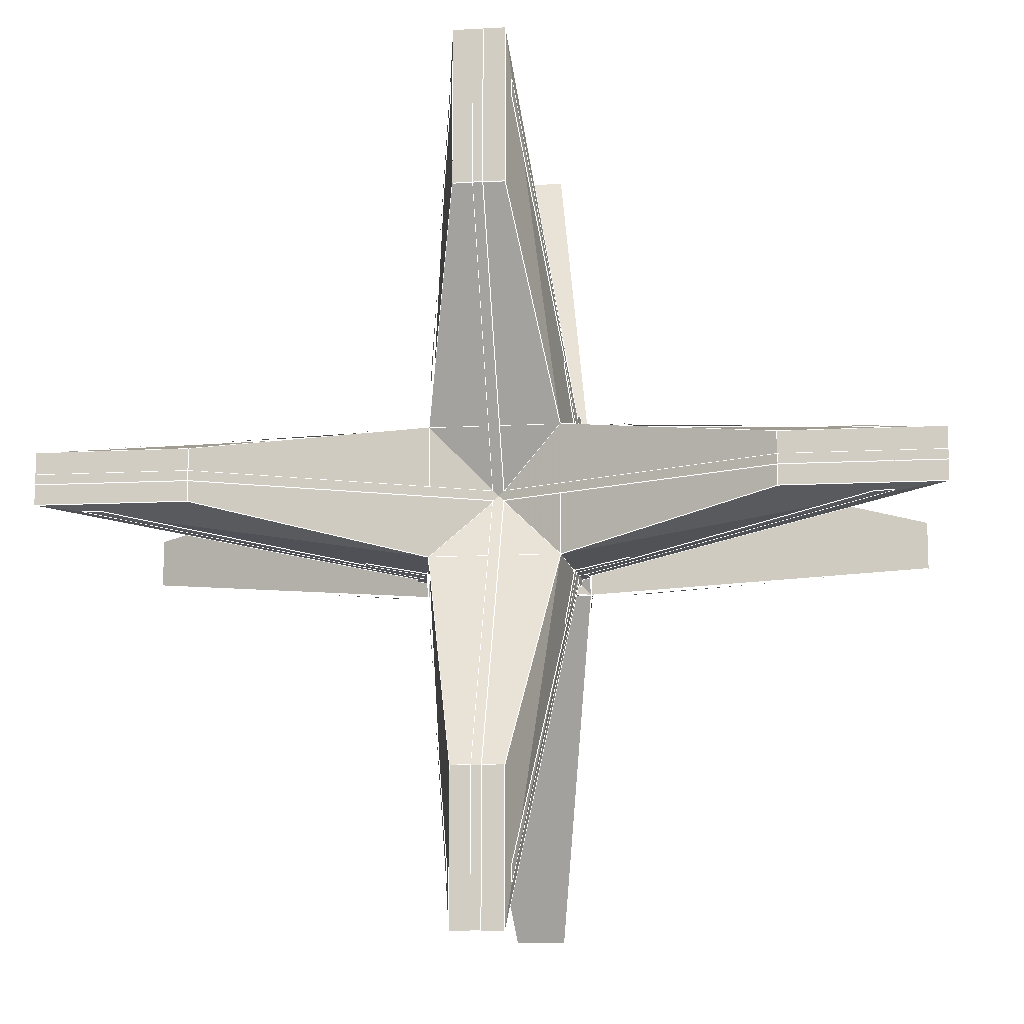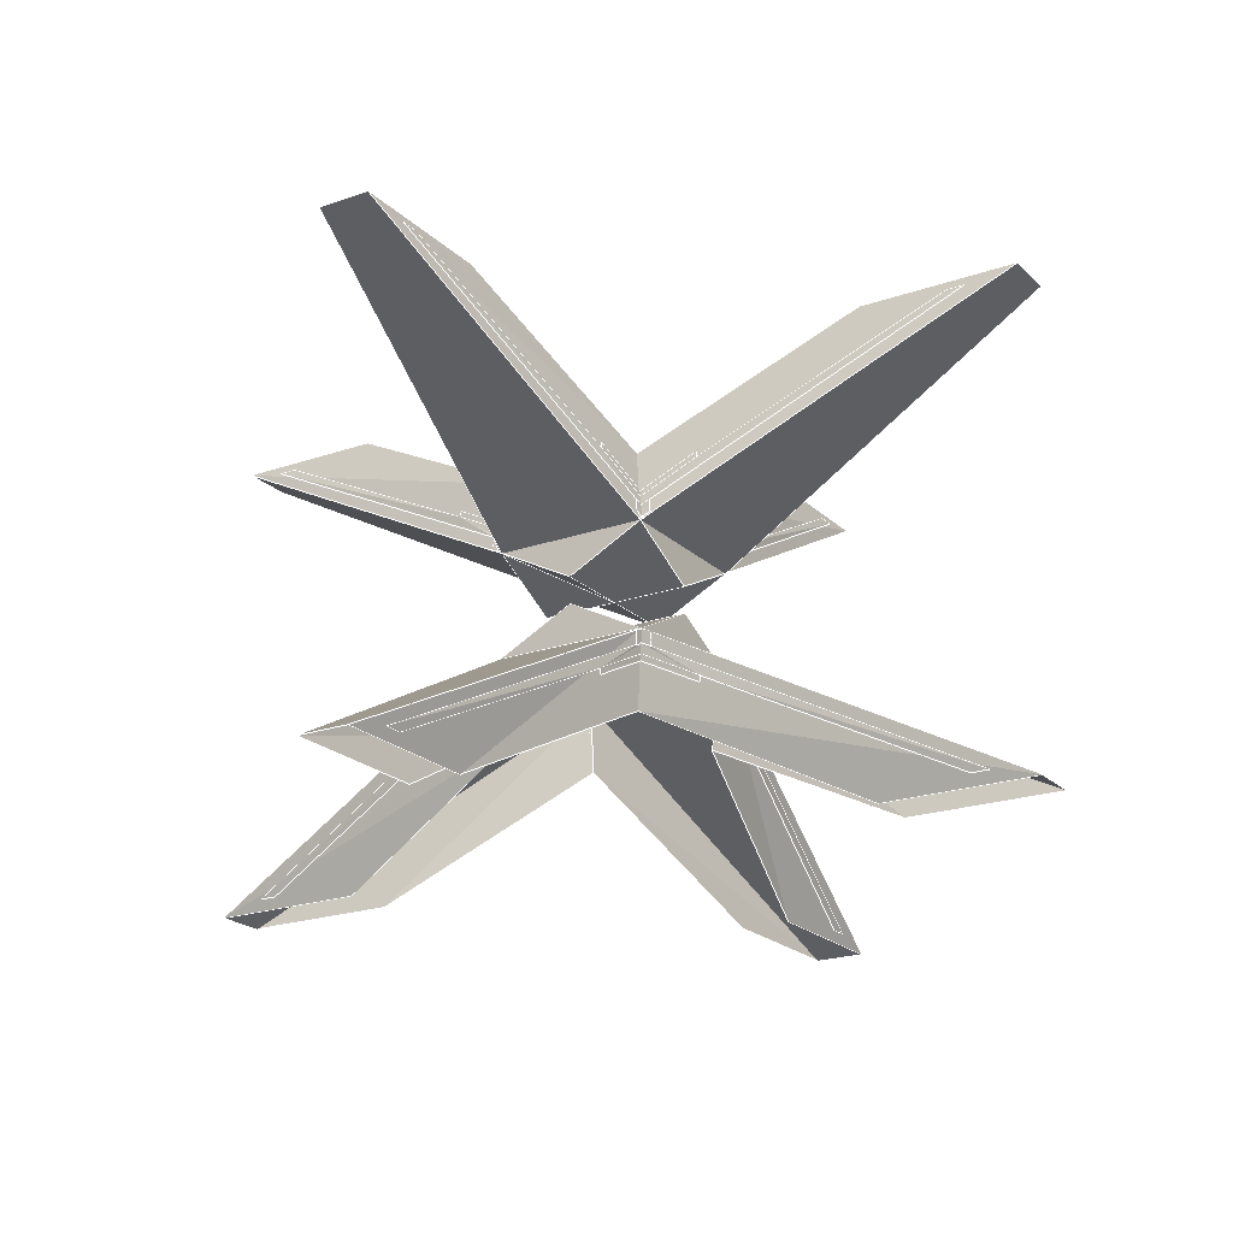
<metadata>
{"format":"obj","ext":"obj","renderer":"f3d","projection":"perspective","resolution":1024,"background":"white","views":[{"elev":-11.2,"azim":-172.3,"up":"+Z"},{"elev":-21.1,"azim":-147.9,"up":"+Y"}]}
</metadata>
<code>
v -0.03094 0.2858 -0.5201
v -0.09213 0.06379 -0.09336
v -0.07888 0.152 -0.07882
v -0.03094 0.2856 -0.3381
v -0.03094 0.2856 -0.3381
v -0.07888 0.152 -0.07882
v 0.07885 0.1519 -0.07885
v 0.03094 0.2856 -0.3381
v 0.03094 0.2856 -0.3381
v 0.07885 0.1519 -0.07885
v 0.09195 0.06397 -0.09336
v 0.03094 0.2858 -0.5201
v 0.03094 0.2858 -0.5201
v -0.03094 0.2858 -0.5201
v -0.03094 0.2856 -0.3381
v 0.03094 0.2856 -0.3381
v -0.03094 0.2856 0.3381
v -0.03094 0.2855 0.527
v 0.03094 0.2855 0.527
v 0.03094 0.2856 0.3381
v -4.3e-05 0.1113 -0.000217
v -0.07885 0.152 0.07885
v 0.07882 0.152 0.07888
v -0.07885 0.152 0.07885
v -0.03094 0.2856 0.3381
v 0.03094 0.2856 0.3381
v 0.07882 0.152 0.07888
v 0.09195 0.06397 0.09336
v 0.07882 0.152 0.07888
v 0.03094 0.2856 0.3381
v 0.03094 0.2855 0.527
v -0.03094 0.2855 0.527
v -0.0921 0.06378 0.09336
v 0.09195 0.06397 0.09336
v 0.03094 0.2855 0.527
v -0.07885 0.152 0.07885
v -0.0921 0.06378 0.09336
v -0.03094 0.2855 0.527
v -0.03094 0.2856 0.3381
v 0.03094 0.2858 -0.5201
v 0.09195 0.06397 -0.09336
v -0.09213 0.06379 -0.09336
v -0.03094 0.2858 -0.5201
v 0.5201 0.2858 -0.03094
v 0.09195 0.06397 -0.09336
v 0.07885 0.1519 -0.07885
v 0.3381 0.2856 -0.03094
v 0.3381 0.2856 -0.03094
v 0.07885 0.1519 -0.07885
v 0.07882 0.152 0.07888
v 0.3381 0.2856 0.03094
v 0.3381 0.2856 0.03094
v 0.07882 0.152 0.07888
v 0.09195 0.06397 0.09336
v 0.5201 0.2858 0.03094
v 0.5201 0.2858 0.03094
v 0.5201 0.2858 -0.03094
v 0.3381 0.2856 -0.03094
v 0.3381 0.2856 0.03094
v -0.3381 0.2856 -0.03094
v -0.527 0.2855 -0.03094
v -0.527 0.2855 0.03094
v -0.3381 0.2856 0.03094
v -0.07888 0.152 -0.07882
v -0.07888 0.152 -0.07882
v -0.3381 0.2856 -0.03094
v -0.3381 0.2856 0.03094
v -0.07885 0.152 0.07885
v -0.0921 0.06378 0.09336
v -0.07885 0.152 0.07885
v -0.3381 0.2856 0.03094
v -0.527 0.2855 0.03094
v -0.527 0.2855 -0.03094
v -0.09213 0.06379 -0.09336
v -0.0921 0.06378 0.09336
v -0.527 0.2855 0.03094
v -0.07888 0.152 -0.07882
v -0.09213 0.06379 -0.09336
v -0.527 0.2855 -0.03094
v -0.3381 0.2856 -0.03094
v 0.07885 0.1519 -0.07885
v 0.5201 0.2858 0.03094
v 0.09195 0.06397 0.09336
v 0.09195 0.06397 -0.09336
v 0.5201 0.2858 -0.03094
v -0.1588 0.1277 -0.08269
v -0.4459 0.273 -0.0372
v -0.4667 0.2729 -0.03726
v -0.1026 0.08603 -0.09198
v -0.09038 0.08003 -0.09298
v -0.0886 0.09151 -0.09116
v -0.08745 0.0989 -0.08994
v -0.1581 0.135 -0.08174
v -0.1053 0.07062 -0.09402
v -0.09277 0.0648 -0.09559
v 0.1588 0.1277 -0.08269
v 0.0886 0.09151 -0.09116
v 0.09038 0.08003 -0.09298
v 0.1026 0.08603 -0.09198
v 0.4667 0.2729 -0.03726
v 0.4459 0.273 -0.0372
v 0.08745 0.0989 -0.08994
v 0.1581 0.135 -0.08174
v 0.09277 0.0648 -0.09559
v 0.1053 0.07062 -0.09402
v 0.1588 0.1277 0.08141
v 0.4459 0.273 0.03592
v 0.4667 0.2729 0.03598
v 0.1026 0.08603 0.09071
v 0.09038 0.08003 0.0917
v 0.0886 0.09151 0.08988
v 0.08745 0.0989 0.08866
v 0.1581 0.135 0.08046
v 0.1053 0.07062 0.09274
v 0.09277 0.0648 0.09431
v -0.1588 0.1277 0.08141
v -0.0886 0.09151 0.08988
v -0.09038 0.08003 0.0917
v -0.1026 0.08603 0.09071
v -0.4667 0.2729 0.03598
v -0.4459 0.273 0.03592
v -0.08745 0.0989 0.08866
v -0.1581 0.135 0.08046
v -0.09277 0.0648 0.09431
v -0.1053 0.07062 0.09274
v -0.08269 0.1277 0.1588
v -0.0372 0.273 0.4459
v -0.03726 0.2729 0.4667
v -0.09198 0.08603 0.1026
v -0.09298 0.08003 0.09038
v -0.09116 0.09151 0.0886
v -0.08994 0.0989 0.08745
v -0.08174 0.135 0.1581
v -0.09402 0.07062 0.1053
v -0.09559 0.0648 0.09277
v -0.08269 0.1277 -0.1588
v -0.09116 0.09151 -0.0886
v -0.09298 0.08003 -0.09038
v -0.09198 0.08603 -0.1026
v -0.03726 0.2729 -0.4667
v -0.0372 0.273 -0.4459
v -0.08994 0.0989 -0.08745
v -0.08174 0.135 -0.1581
v -0.09559 0.0648 -0.09277
v -0.09402 0.07062 -0.1053
v 0.08141 0.1277 -0.1588
v 0.03592 0.273 -0.4459
v 0.03598 0.2729 -0.4667
v 0.09071 0.08603 -0.1026
v 0.0917 0.08003 -0.09038
v 0.08988 0.09151 -0.0886
v 0.08866 0.0989 -0.08745
v 0.08046 0.135 -0.1581
v 0.09274 0.07062 -0.1053
v 0.09431 0.0648 -0.09277
v 0.08141 0.1277 0.1588
v 0.08988 0.09151 0.0886
v 0.0917 0.08003 0.09038
v 0.09071 0.08603 0.1026
v 0.03598 0.2729 0.4667
v 0.03592 0.273 0.4459
v 0.08866 0.0989 0.08745
v 0.08046 0.135 0.1581
v 0.09431 0.0648 0.09277
v 0.09274 0.07062 0.1053
v 0.03023 -0.286 -0.5201
v 0.09142 -0.06392 -0.09336
v 0.07817 -0.1521 -0.07882
v 0.03023 -0.2857 -0.3381
v -0.03165 -0.2857 -0.3381
v -0.07956 -0.152 -0.07885
v -0.09266 -0.06409 -0.09336
v -0.03165 -0.286 -0.5201
v -0.09266 -0.06409 0.09336
v -0.07953 -0.1521 0.07888
v -0.03165 -0.2857 0.3381
v -0.03165 -0.2856 0.527
v 0.03023 -0.2856 0.527
v 0.09139 -0.06391 0.09336
v -0.09266 -0.06409 0.09336
v -0.03165 -0.2856 0.527
v 0.07814 -0.1522 0.07885
v 0.09139 -0.06391 0.09336
v 0.03023 -0.2856 0.527
v 0.03023 -0.2857 0.3381
v -0.03165 -0.286 -0.5201
v -0.09266 -0.06409 -0.09336
v 0.09142 -0.06392 -0.09336
v 0.03023 -0.286 -0.5201
v -0.5208 -0.286 -0.03094
v -0.09266 -0.06409 -0.09336
v -0.07956 -0.152 -0.07885
v -0.3388 -0.2857 -0.03094
v -0.3388 -0.2857 0.03094
v -0.07953 -0.1521 0.07888
v -0.09266 -0.06409 0.09336
v -0.5208 -0.286 0.03094
v 0.09139 -0.06391 0.09336
v 0.07814 -0.1522 0.07885
v 0.3374 -0.2857 0.03094
v 0.5262 -0.2856 0.03094
v 0.5262 -0.2856 -0.03094
v 0.09142 -0.06392 -0.09336
v 0.09139 -0.06391 0.09336
v 0.5262 -0.2856 0.03094
v 0.07817 -0.1521 -0.07882
v 0.09142 -0.06392 -0.09336
v 0.5262 -0.2856 -0.03094
v 0.3374 -0.2857 -0.03094
v -0.5208 -0.286 0.03094
v -0.09266 -0.06409 0.09336
v -0.09266 -0.06409 -0.09336
v -0.5208 -0.286 -0.03094
v 0.1581 -0.1278 -0.08269
v 0.4452 -0.2731 -0.0372
v 0.466 -0.2731 -0.03726
v 0.1019 -0.08616 -0.09198
v 0.08967 -0.08016 -0.09298
v 0.08789 -0.09164 -0.09116
v 0.08674 -0.09903 -0.08994
v 0.1574 -0.1351 -0.08174
v 0.1046 -0.07074 -0.09402
v 0.09206 -0.06492 -0.09559
v -0.1595 -0.1278 -0.08269
v -0.08931 -0.09164 -0.09116
v -0.09109 -0.08016 -0.09298
v -0.1034 -0.08616 -0.09198
v -0.4674 -0.2731 -0.03726
v -0.4466 -0.2731 -0.0372
v -0.08816 -0.09903 -0.08994
v -0.1588 -0.1351 -0.08174
v -0.09348 -0.06492 -0.09559
v -0.106 -0.07074 -0.09402
v -0.1595 -0.1278 0.08141
v -0.4466 -0.2731 0.03592
v -0.4674 -0.2731 0.03598
v -0.1034 -0.08616 0.09071
v -0.09109 -0.08016 0.0917
v -0.08931 -0.09164 0.08988
v -0.08816 -0.09903 0.08866
v -0.1588 -0.1351 0.08046
v -0.106 -0.07074 0.09274
v -0.09348 -0.06492 0.09431
v 0.1581 -0.1278 0.08141
v 0.08789 -0.09164 0.08988
v 0.08967 -0.08016 0.0917
v 0.1019 -0.08616 0.09071
v 0.466 -0.2731 0.03598
v 0.4452 -0.2731 0.03592
v 0.08674 -0.09903 0.08866
v 0.1574 -0.1351 0.08046
v 0.09206 -0.06492 0.09431
v 0.1046 -0.07074 0.09274
v 0.08198 -0.1278 0.1588
v 0.03649 -0.2731 0.4459
v 0.03655 -0.2731 0.4667
v 0.09127 -0.08616 0.1026
v 0.09227 -0.08016 0.09038
v 0.09045 -0.09164 0.0886
v 0.08923 -0.09903 0.08745
v 0.08103 -0.1351 0.1581
v 0.09331 -0.07074 0.1053
v 0.09488 -0.06492 0.09277
v 0.08198 -0.1278 -0.1588
v 0.09045 -0.09164 -0.0886
v 0.09227 -0.08016 -0.09038
v 0.09127 -0.08616 -0.1026
v 0.03655 -0.2731 -0.4667
v 0.03649 -0.2731 -0.4459
v 0.08923 -0.09903 -0.08745
v 0.08103 -0.1351 -0.1581
v 0.09488 -0.06492 -0.09277
v 0.09331 -0.07074 -0.1053
v -0.08212 -0.1278 -0.1588
v -0.03663 -0.2731 -0.4459
v -0.03669 -0.2731 -0.4667
v -0.09142 -0.08616 -0.1026
v -0.09241 -0.08016 -0.09038
v -0.09059 -0.09164 -0.0886
v -0.08937 -0.09903 -0.08745
v -0.08117 -0.1351 -0.1581
v -0.09345 -0.07074 -0.1053
v -0.09502 -0.06492 -0.09277
v -0.08212 -0.1278 0.1588
v -0.09059 -0.09164 0.0886
v -0.09241 -0.08016 0.09038
v -0.09142 -0.08616 0.1026
v -0.03669 -0.2731 0.4667
v -0.03663 -0.2731 0.4459
v -0.08937 -0.09903 0.08745
v -0.08117 -0.1351 0.1581
v -0.09502 -0.06492 0.09277
v -0.09345 -0.07074 0.1053
v 0.5201 0.2863 0.004854
v 0.5201 0.2863 -0.006896
v 0.3381 0.2863 -0.006896
v 0.3381 0.2863 0.004854
v -0.004854 0.2863 0.5263
v 0.006896 0.2863 0.5263
v 0.006896 0.2863 0.3381
v -0.004854 0.2863 0.3381
v -0.004854 0.2863 -0.3387
v 0.006896 0.2863 -0.3387
v 0.006896 0.2863 -0.5197
v -0.004854 0.2863 -0.5197
v -0.3387 0.2863 0.004854
v -0.3387 0.2863 -0.006896
v -0.5271 0.2863 -0.006896
v -0.5271 0.2863 0.004854
v 0.3381 0.2863 0.004854
v 0.3381 0.2863 -0.006896
v -0.000309 0.1172 -0.006108
v -0.000309 0.1172 0.00552
v -0.004854 0.2863 0.3381
v 0.006896 0.2863 0.3381
v 0.006427 0.1172 1.7e-05
v -0.006942 0.1172 1.7e-05
v 0.006896 0.2863 -0.3387
v -0.004854 0.2863 -0.3387
v -0.006871 0.1172 9.4e-05
v 0.006355 0.1172 9.4e-05
v -0.3387 0.2863 -0.006896
v -0.3387 0.2863 0.004854
v -0.000365 0.1172 0.00555
v -0.000365 0.1172 -0.006138
v 0 0.0163 0.09336
v -0.0921 0.06378 0.09336
v 0 0.0163 -0.00026
v 0.09195 0.06397 -0.09336
v 0 0.0163 -0.00026
v 0 0.0163 -0.09336
v 0 0.0163 -0.00026
v 0.09195 0.06397 0.09336
v 0 0.0163 0.09336
v 0.09201 0.0163 -0.00026
v 0.09195 0.06397 -0.09336
v 0.09195 0.06397 0.09336
v -0.0921 0.06378 0.09336
v -0.09213 0.06379 -0.09336
v -0.092 0.0163 -0.00026
v 0 0.0163 -0.00026
v -0.09213 0.06379 -0.09336
v 0 0.0163 -0.09336
v 0 0.0163 -0.00026
v 0.09195 0.06397 -0.09336
v 0.09201 0.0163 -0.00026
v 0.09195 0.06397 0.09336
v 0 0.0163 -0.00026
v 0.09201 0.0163 -0.00026
v -0.09213 0.06379 -0.09336
v 0 0.0163 -0.00026
v -0.092 0.0163 -0.00026
v 0 0.0163 -0.00026
v -0.0921 0.06378 0.09336
v -0.092 0.0163 -0.00026
v -0.09213 0.06379 -0.09336
v 0.09195 0.06397 -0.09336
v 0 0.0163 -0.09336
v -0.00071 -0.01643 0.09336
v 0.09139 -0.06391 0.09336
v -0.00071 -0.01643 -0.00026
v -0.09266 -0.06409 -0.09336
v -0.00071 -0.01643 -0.00026
v -0.00071 -0.01643 -0.09336
v -0.00071 -0.01643 -0.00026
v -0.09266 -0.06409 0.09336
v -0.00071 -0.01643 0.09336
v -0.09272 -0.01643 -0.00026
v -0.09266 -0.06409 -0.09336
v -0.09266 -0.06409 0.09336
v 0.09139 -0.06391 0.09336
v 0.09142 -0.06392 -0.09336
v 0.09129 -0.01643 -0.00026
v -0.00071 -0.01643 -0.00026
v 0.09142 -0.06392 -0.09336
v -0.00071 -0.01643 -0.09336
v -0.00071 -0.01643 -0.00026
v -0.09266 -0.06409 -0.09336
v -0.09272 -0.01643 -0.00026
v -0.09266 -0.06409 0.09336
v -0.00071 -0.01643 -0.00026
v -0.09272 -0.01643 -0.00026
v 0.09142 -0.06392 -0.09336
v -0.00071 -0.01643 -0.00026
v 0.09129 -0.01643 -0.00026
v -0.00071 -0.01643 -0.00026
v 0.09139 -0.06391 0.09336
v 0.09129 -0.01643 -0.00026
v 0.09142 -0.06392 -0.09336
v -0.09266 -0.06409 -0.09336
v -0.00071 -0.01643 -0.09336
v -0.0921 0.06378 0.09336
v 0 0.0163 0.09336
v 0.09195 0.06397 0.09336
v -0.00071 -0.01643 0.09336
v -0.09266 -0.06409 0.09336
v 0.09139 -0.06391 0.09336
f 1 2 3
f 1 3 4
f 5 6 7
f 5 7 8
f 9 10 11
f 9 11 12
f 13 14 15
f 13 15 16
f 17 18 19
f 17 19 20
f 21 22 23
f 24 25 26
f 24 26 27
f 28 29 30
f 28 30 31
f 32 33 34
f 32 34 35
f 36 37 38
f 36 38 39
f 40 41 42
f 40 42 43
f 44 45 46
f 44 46 47
f 48 49 50
f 48 50 51
f 52 53 54
f 52 54 55
f 56 57 58
f 56 58 59
f 60 61 62
f 60 62 63
f 21 64 22
f 65 66 67
f 65 67 68
f 69 70 71
f 69 71 72
f 73 74 75
f 73 75 76
f 77 78 79
f 77 79 80
f 21 81 64
f 82 83 84
f 82 84 85
f 23 81 21
f 86 87 88
f 86 88 89
f 86 89 90
f 86 90 91
f 92 93 86
f 92 86 91
f 90 89 94
f 90 94 95
f 96 97 98
f 96 98 99
f 96 99 100
f 96 100 101
f 102 97 96
f 102 96 103
f 98 104 105
f 98 105 99
f 106 107 108
f 106 108 109
f 106 109 110
f 106 110 111
f 112 113 106
f 112 106 111
f 110 109 114
f 110 114 115
f 116 117 118
f 116 118 119
f 116 119 120
f 116 120 121
f 122 117 116
f 122 116 123
f 118 124 125
f 118 125 119
f 126 127 128
f 126 128 129
f 126 129 130
f 126 130 131
f 132 133 126
f 132 126 131
f 130 129 134
f 130 134 135
f 136 137 138
f 136 138 139
f 136 139 140
f 136 140 141
f 142 137 136
f 142 136 143
f 138 144 145
f 138 145 139
f 146 147 148
f 146 148 149
f 146 149 150
f 146 150 151
f 152 153 146
f 152 146 151
f 150 149 154
f 150 154 155
f 156 157 158
f 156 158 159
f 156 159 160
f 156 160 161
f 162 157 156
f 162 156 163
f 158 164 165
f 158 165 159
f 166 167 168
f 166 168 169
f 170 171 172
f 170 172 173
f 174 175 176
f 174 176 177
f 178 179 180
f 178 180 181
f 182 183 184
f 182 184 185
f 186 187 188
f 186 188 189
f 190 191 192
f 190 192 193
f 194 195 196
f 194 196 197
f 198 199 200
f 198 200 201
f 202 203 204
f 202 204 205
f 206 207 208
f 206 208 209
f 210 211 212
f 210 212 213
f 214 215 216
f 214 216 217
f 214 217 218
f 214 218 219
f 220 221 214
f 220 214 219
f 218 217 222
f 218 222 223
f 224 225 226
f 224 226 227
f 224 227 228
f 224 228 229
f 230 225 224
f 230 224 231
f 226 232 233
f 226 233 227
f 234 235 236
f 234 236 237
f 234 237 238
f 234 238 239
f 240 241 234
f 240 234 239
f 238 237 242
f 238 242 243
f 244 245 246
f 244 246 247
f 244 247 248
f 244 248 249
f 250 245 244
f 250 244 251
f 246 252 253
f 246 253 247
f 254 255 256
f 254 256 257
f 254 257 258
f 254 258 259
f 260 261 254
f 260 254 259
f 258 257 262
f 258 262 263
f 264 265 266
f 264 266 267
f 264 267 268
f 264 268 269
f 270 265 264
f 270 264 271
f 266 272 273
f 266 273 267
f 274 275 276
f 274 276 277
f 274 277 278
f 274 278 279
f 280 281 274
f 280 274 279
f 278 277 282
f 278 282 283
f 284 285 286
f 284 286 287
f 284 287 288
f 284 288 289
f 290 285 284
f 290 284 291
f 286 292 293
f 286 293 287
f 294 295 296
f 294 296 297
f 298 299 300
f 298 300 301
f 302 303 304
f 302 304 305
f 306 307 308
f 306 308 309
f 310 311 312
f 310 312 313
f 314 315 316
f 314 316 317
f 318 319 320
f 318 320 321
f 322 323 324
f 322 324 325
f 326 327 328
f 329 330 331
f 332 333 334
f 335 336 337
f 338 339 340
f 341 342 343
f 344 345 346
f 347 348 349
f 350 351 352
f 353 354 355
f 356 357 358
f 359 360 361
f 362 363 364
f 365 366 367
f 368 369 370
f 371 372 373
f 374 375 376
f 377 378 379
f 380 381 382
f 383 384 385
f 386 387 388
f 389 390 391
f 392 393 394
f 395 396 397
l 38 39
l 246 247
l 299 315
l 386 382
l 210 213
l 219 218
l 189 169
l 204 199
l 195 194
l 91 92
l 278 277
l 138 139
l 392 355
l 318 321
l 245 244
l 277 282
l 396 395
l 155 154
l 117 118
l 397 396
l 290 291
l 285 284
l 30 53
l 310 311
l 87 88
l 216 217
l 357 349
l 142 143
l 85 58
l 265 264
l 322 308
l 97 98
l 206 209
l 78 77
l 244 251
l 184 185
l 269 264
l 40 43
l 15 16
l 260 261
l 82 85
l 84 81
l 396 382
l 227 233
l 76 71
l 319 318
l 150 149
l 91 90
l 311 312
l 146 153
l 127 126
l 390 382
l 272 273
l 392 353
l 82 85
l 215 214
l 152 153
l 389 386
l 394 353
l 357 353
l 212 213
l 249 244
l 158 159
l 40 84
l 111 110
l 95 94
l 286 292
l 158 164
l 212 192
l 127 128
l 79 80
l 137 136
l 317 316
l 78 84
l 107 106
l 53 21
l 117 116
l 88 89
l 79 80
l 75 76
l 298 314
l 214 221
l 97 96
l 357 358
l 268 267
l 358 353
l 75 38
l 89 94
l 40 84
l 186 212
l 158 159
l 285 286
l 235 234
l 397 386
l 204 184
l 90 95
l 245 244
l 279 274
l 289 284
l 248 247
l 294 310
l 82 59
l 111 112
l 96 103
l 391 386
l 356 358
l 78 77
l 394 393
l 70 77
l 259 254
l 397 388
l 35 38
l 240 241
l 211 195
l 288 287
l 130 129
l 16 81
l 39 70
l 97 102
l 229 228
l 118 119
l 76 71
l 86 93
l 43 15
l 211 195
l 228 227
l 239 234
l 70 71
l 70 53
l 254 261
l 151 146
l 265 264
l 356 355
l 106 113
l 101 96
l 77 81
l 157 156
l 144 145
l 389 386
l 353 355
l 130 135
l 38 39
l 77 80
l 394 349
l 265 270
l 245 250
l 137 142
l 319 318
l 392 393
l 92 93
l 255 256
l 157 156
l 181 184
l 138 139
l 81 21
l 357 358
l 75 83
l 77 81
l 310 313
l 226 227
l 397 388
l 320 321
l 356 358
l 75 76
l 85 58
l 219 214
l 274 281
l 169 206
l 90 89
l 211 181
l 131 130
l 319 320
l 186 212
l 40 16
l 81 21
l 110 109
l 156 163
l 386 388
l 395 386
l 15 16
l 318 304
l 207 208
l 239 238
l 170 192
l 186 189
l 98 104
l 97 96
l 82 59
l 78 79
l 215 216
l 258 257
l 109 114
l 83 82
l 279 280
l 243 242
l 213 193
l 204 184
l 40 16
l 58 59
l 226 232
l 226 227
l 181 176
l 238 237
l 70 71
l 141 140
l 126 133
l 137 136
l 208 209
l 135 134
l 131 126
l 289 288
l 136 143
l 160 159
l 76 79
l 285 290
l 259 258
l 259 260
l 246 247
l 252 253
l 162 163
l 280 281
l 58 59
l 238 237
l 275 276
l 295 311
l 357 353
l 15 77
l 246 252
l 192 193
l 107 108
l 205 208
l 390 391
l 122 123
l 265 266
l 98 99
l 189 207
l 279 278
l 210 194
l 264 271
l 108 109
l 394 349
l 212 192
l 235 236
l 278 277
l 148 149
l 287 293
l 70 53
l 199 200
l 75 78
l 266 267
l 392 393
l 389 391
l 139 145
l 15 77
l 396 386
l 211 210
l 70 21
l 223 222
l 225 224
l 151 152
l 132 133
l 118 124
l 263 262
l 386 382
l 78 79
l 16 81
l 356 353
l 232 233
l 128 129
l 43 15
l 394 393
l 218 223
l 319 305
l 285 284
l 276 277
l 150 149
l 245 246
l 75 38
l 314 317
l 314 315
l 204 199
l 204 211
l 112 113
l 314 315
l 83 35
l 116 123
l 204 205
l 40 43
l 151 146
l 204 205
l 219 220
l 259 254
l 218 217
l 217 222
l 396 390
l 118 119
l 219 214
l 249 248
l 322 325
l 239 234
l 396 386
l 353 355
l 323 322
l 104 105
l 323 322
l 110 109
l 53 59
l 356 357
l 84 85
l 309 308
l 157 162
l 389 390
l 43 78
l 53 21
l 229 224
l 70 21
l 189 207
l 91 86
l 147 148
l 389 388
l 258 257
l 278 283
l 117 122
l 157 158
l 43 78
l 186 170
l 397 395
l 77 21
l 392 356
l 119 125
l 124 125
l 80 71
l 207 212
l 279 274
l 161 156
l 393 353
l 141 136
l 267 273
l 392 355
l 81 58
l 115 114
l 53 59
l 83 53
l 185 199
l 392 394
l 266 272
l 75 70
l 111 106
l 353 349
l 75 70
l 83 35
l 91 86
l 310 311
l 356 355
l 99 105
l 140 139
l 255 254
l 35 38
l 151 150
l 138 144
l 39 30
l 164 165
l 150 155
l 121 120
l 397 395
l 315 316
l 161 160
l 396 382
l 298 299
l 120 119
l 101 100
l 212 213
l 207 208
l 83 84
l 396 395
l 225 226
l 391 386
l 269 268
l 211 212
l 390 382
l 121 116
l 205 200
l 397 386
l 323 309
l 220 221
l 225 230
l 35 30
l 70 77
l 149 154
l 237 242
l 159 165
l 39 30
l 77 21
l 250 251
l 247 253
l 225 224
l 389 391
l 80 71
l 83 53
l 292 293
l 102 103
l 230 231
l 117 116
l 313 312
l 90 89
l 323 324
l 77 80
l 224 231
l 218 217
l 131 126
l 76 79
l 238 243
l 286 287
l 257 262
l 390 386
l 275 274
l 81 58
l 83 82
l 286 287
l 239 240
l 305 304
l 392 353
l 358 353
l 211 181
l 258 263
l 283 282
l 35 30
l 394 353
l 53 81
l 256 257
l 53 81
l 389 388
l 207 206
l 87 86
l 176 195
l 386 388
l 137 138
l 353 349
l 324 325
l 147 146
l 98 99
l 356 353
l 204 207
l 84 81
l 211 210
l 397 389
l 39 70
l 393 353
l 131 132
l 390 391
l 130 129
l 270 271
l 394 357
l 294 295
l 266 267
l 236 237
l 234 241
l 111 106
l 284 291
l 395 386
l 390 386
l 84 85
l 129 134
l 100 99
l 357 349
l 110 115
l 30 53
l 207 206

</code>
